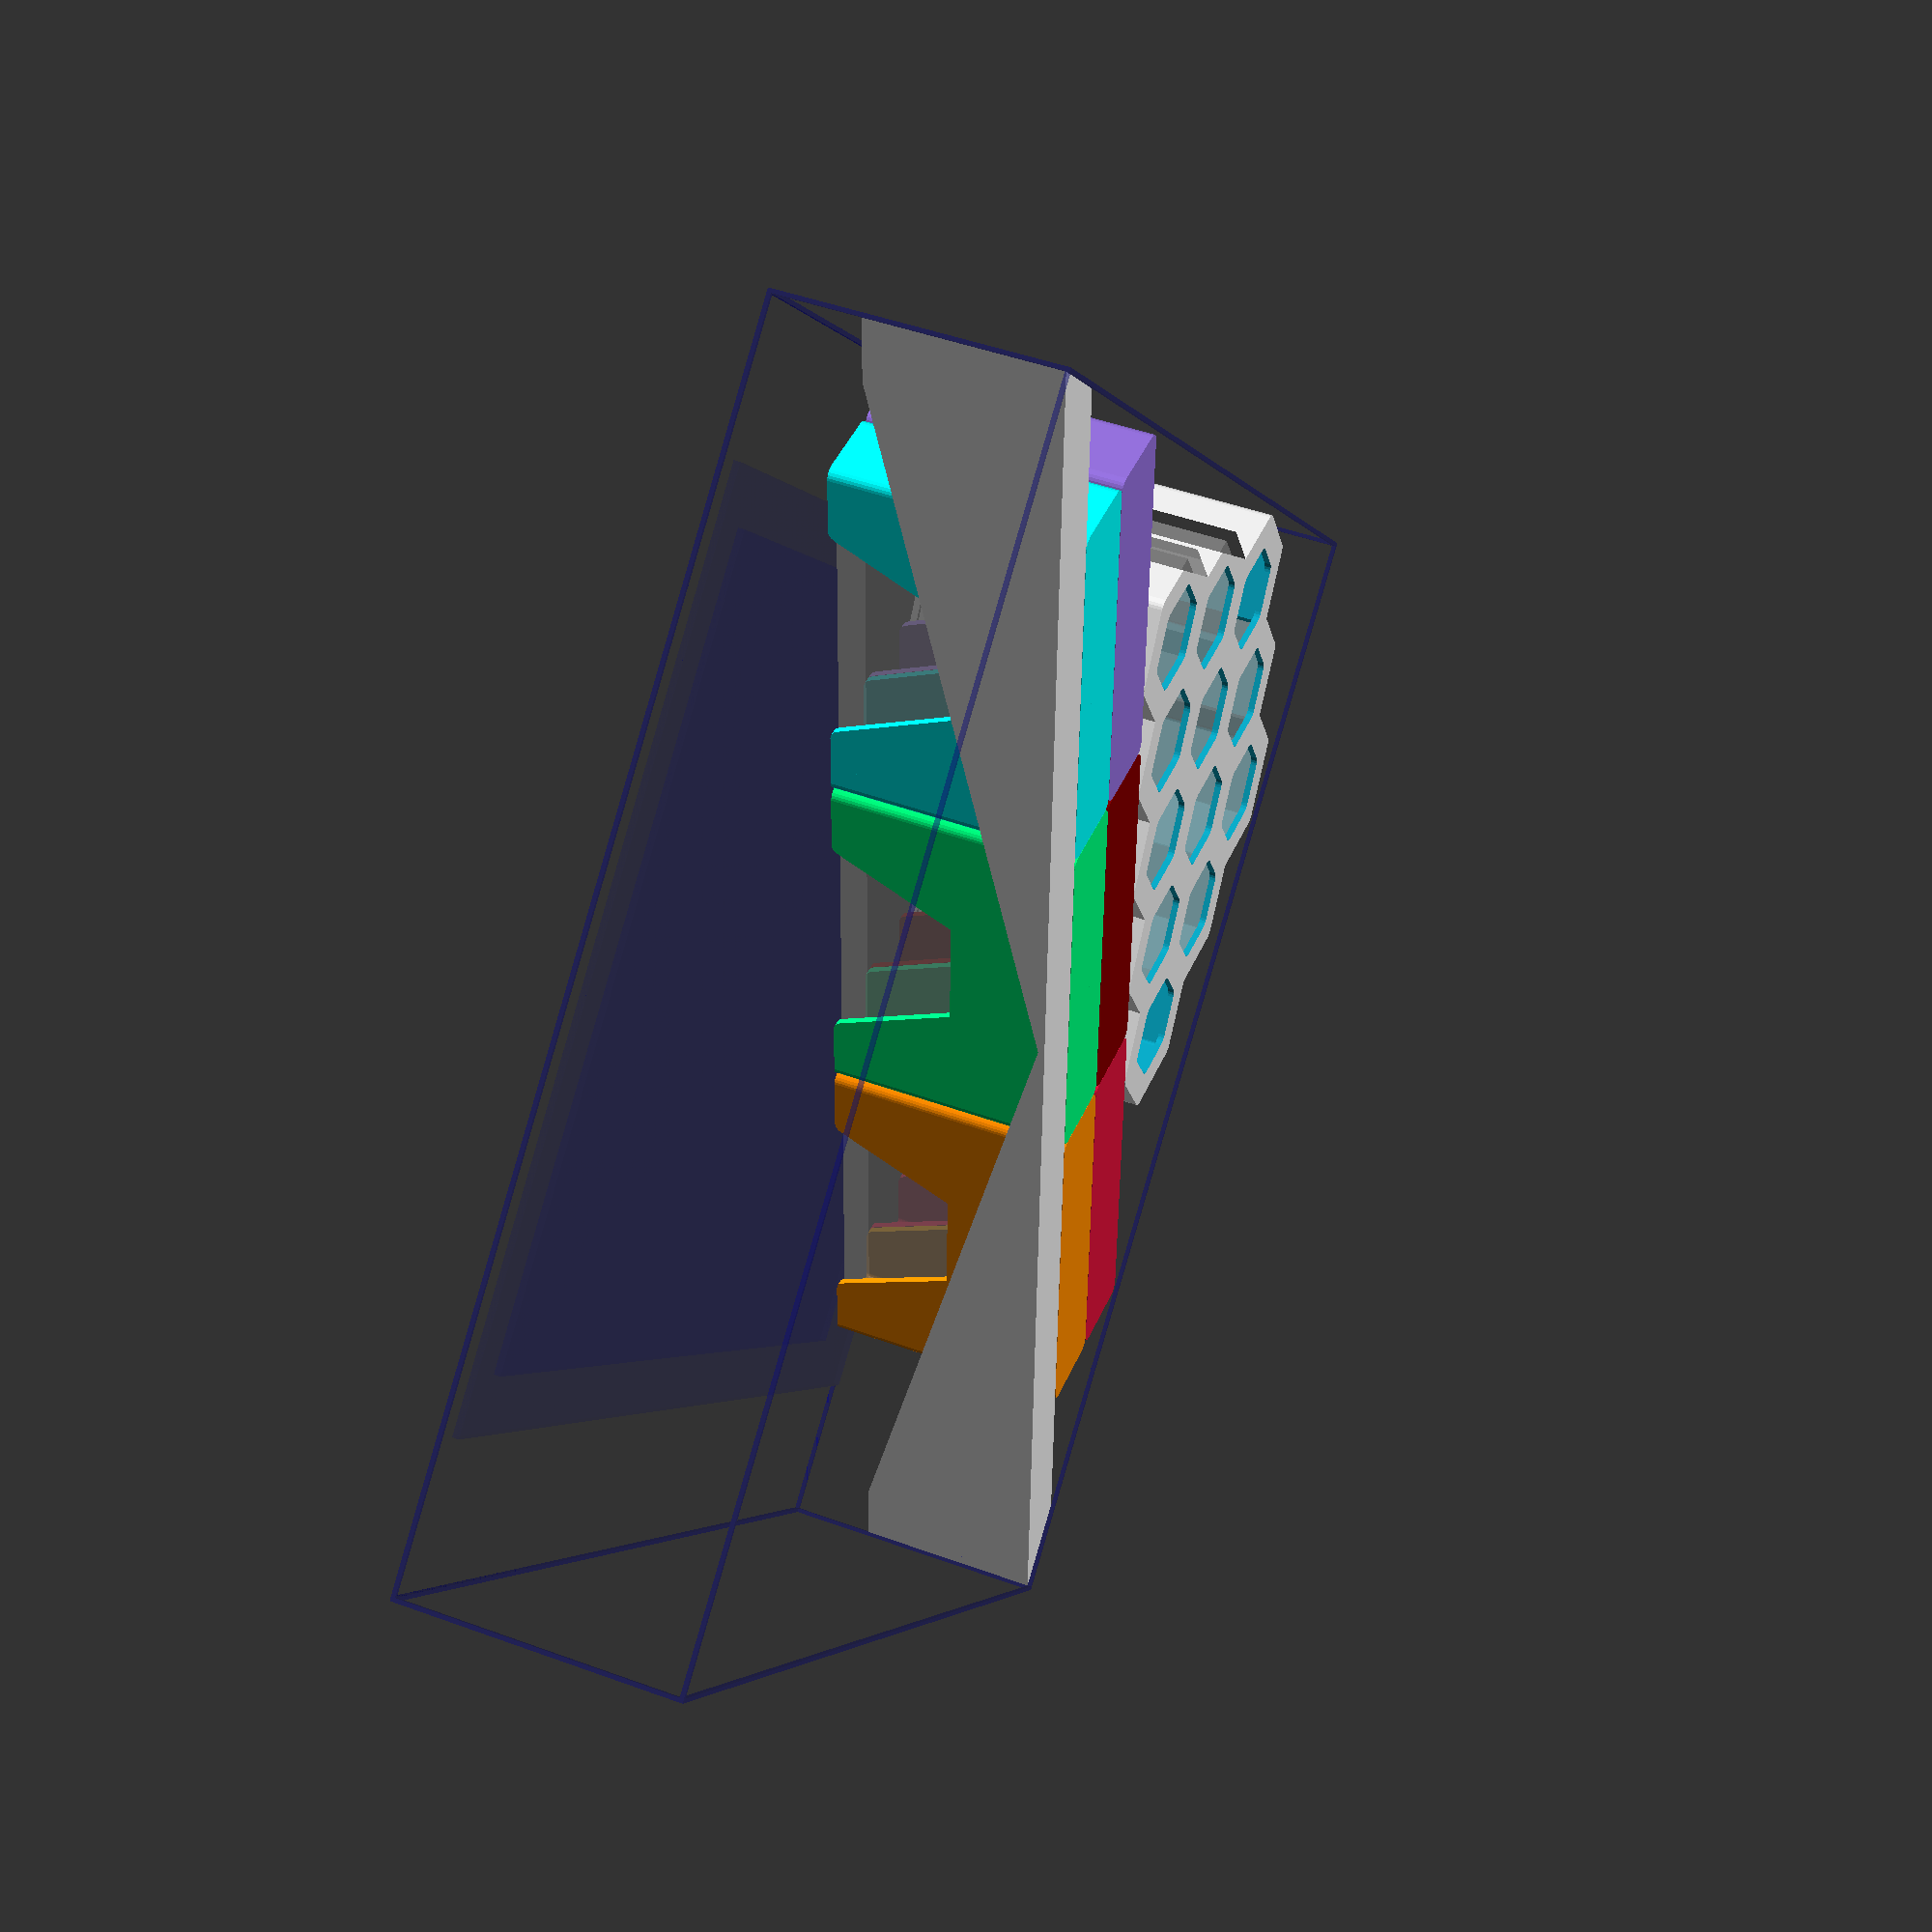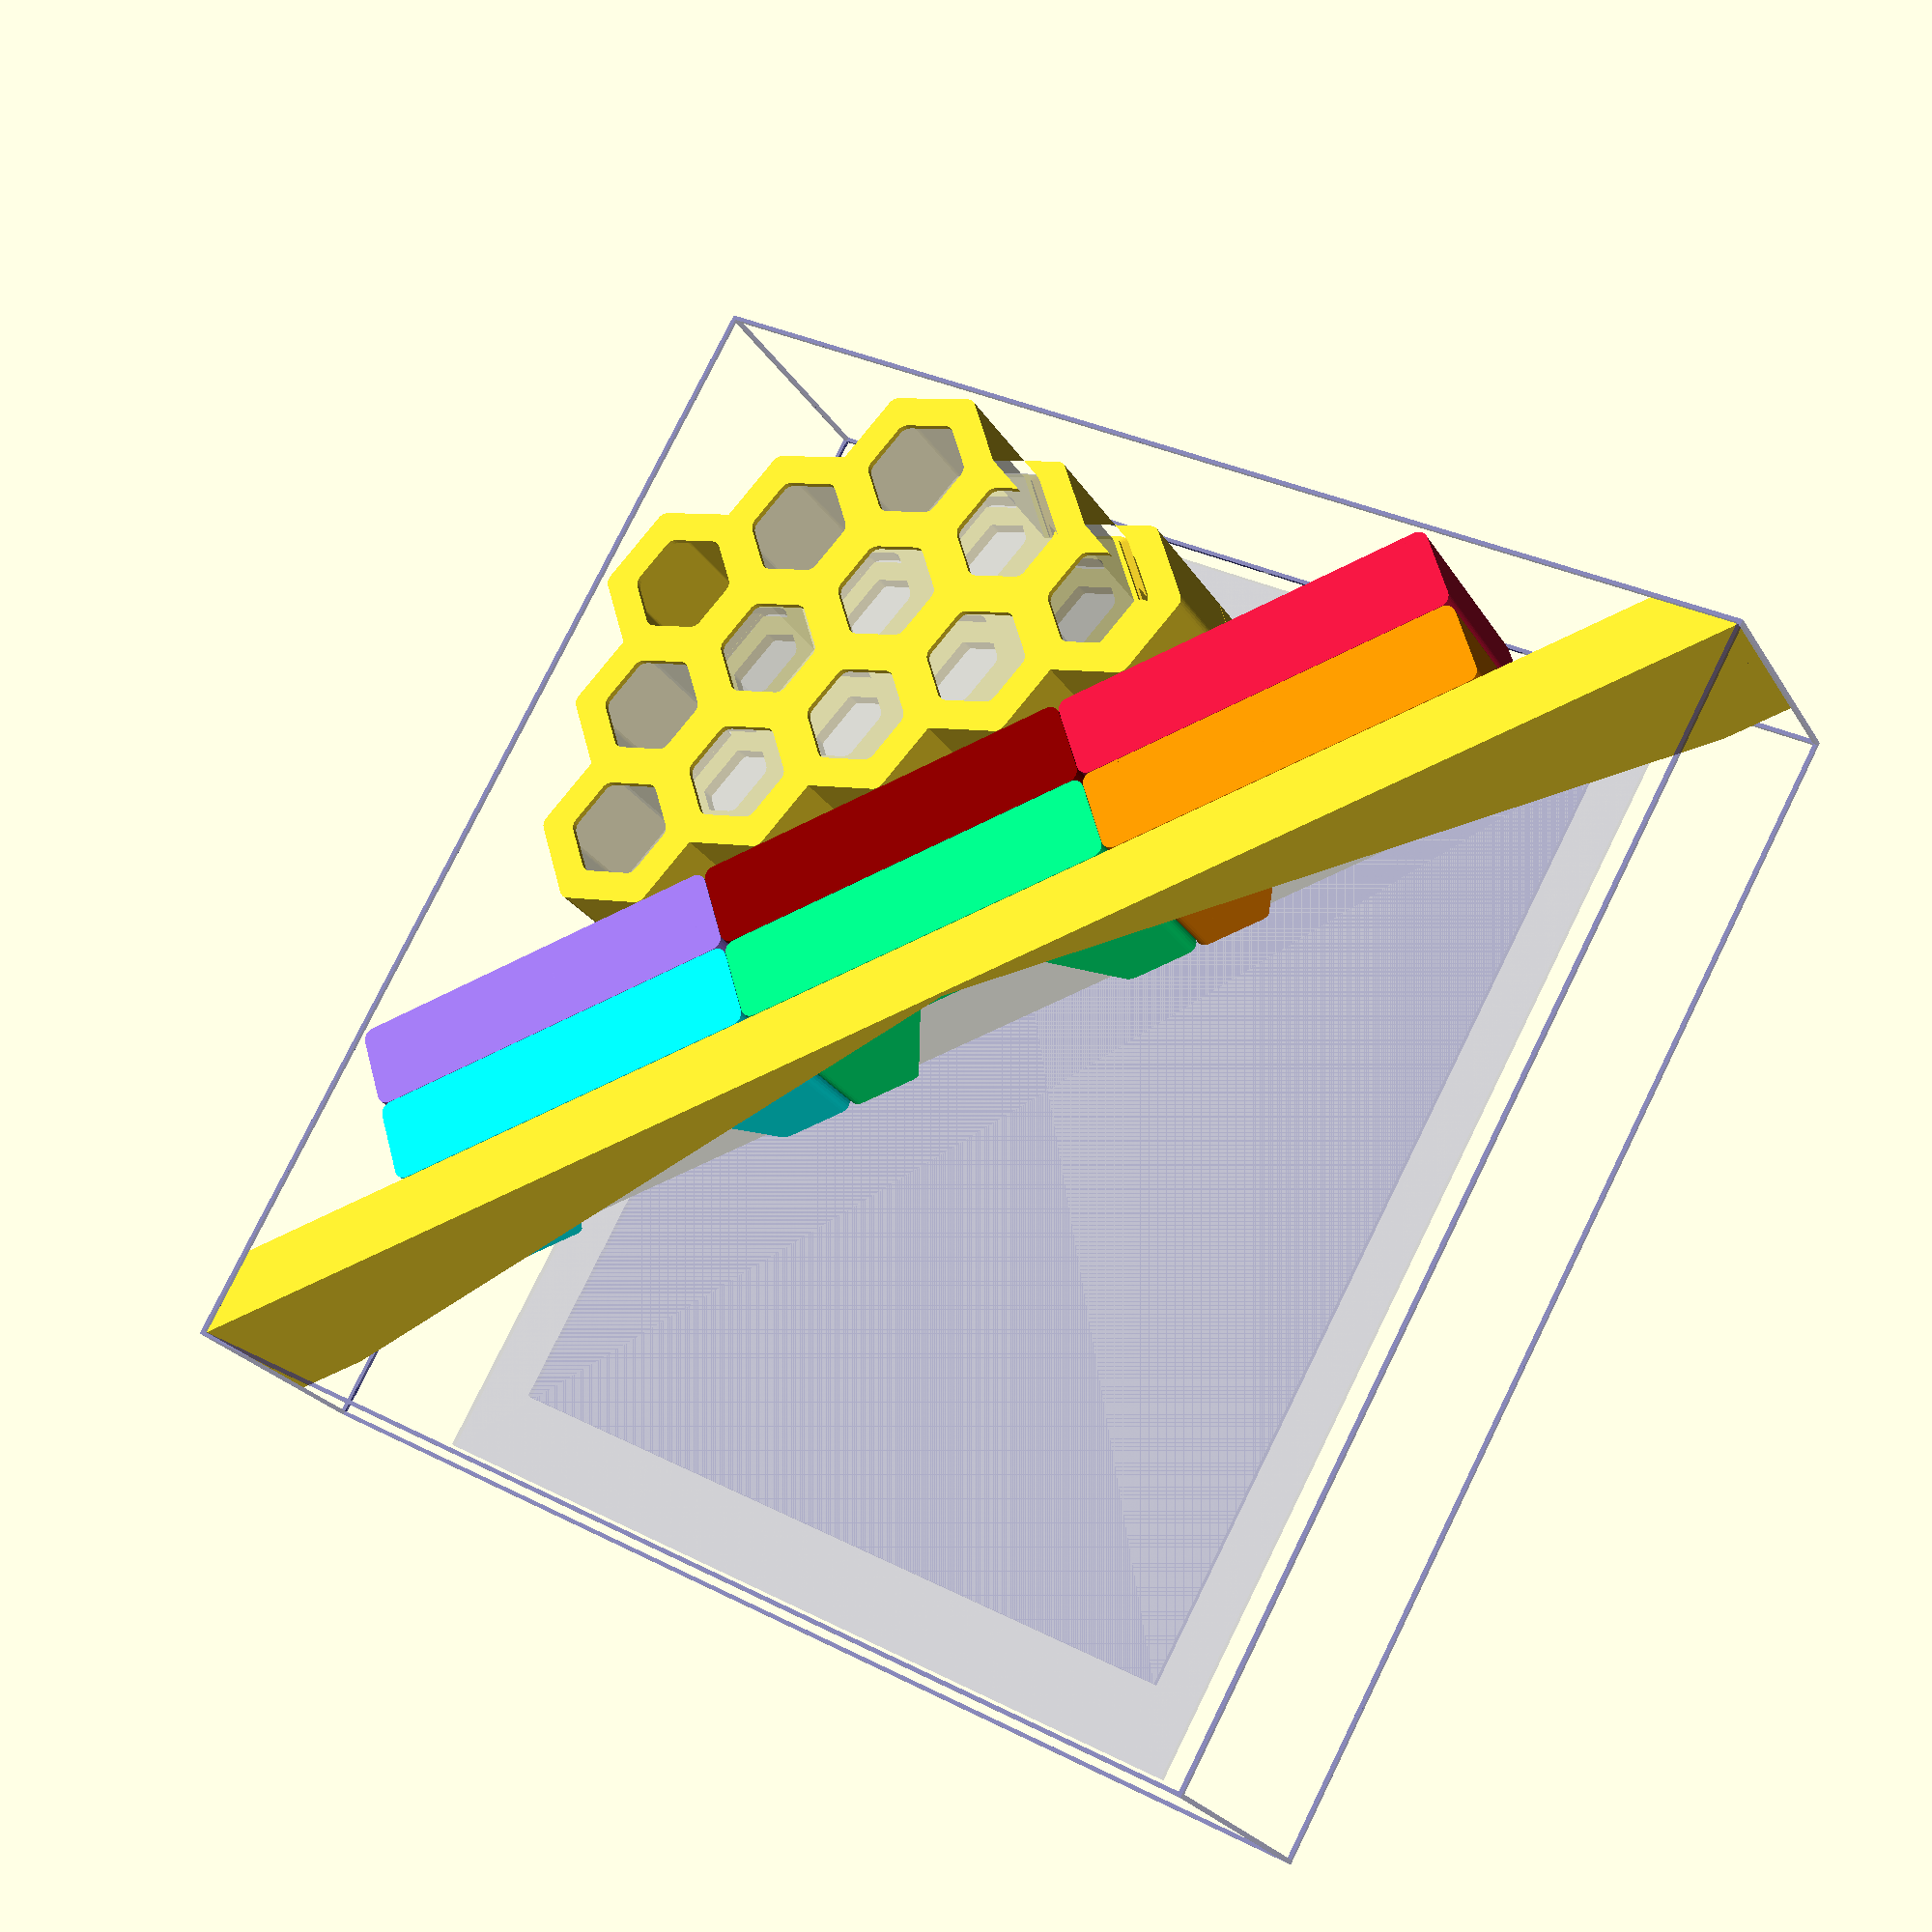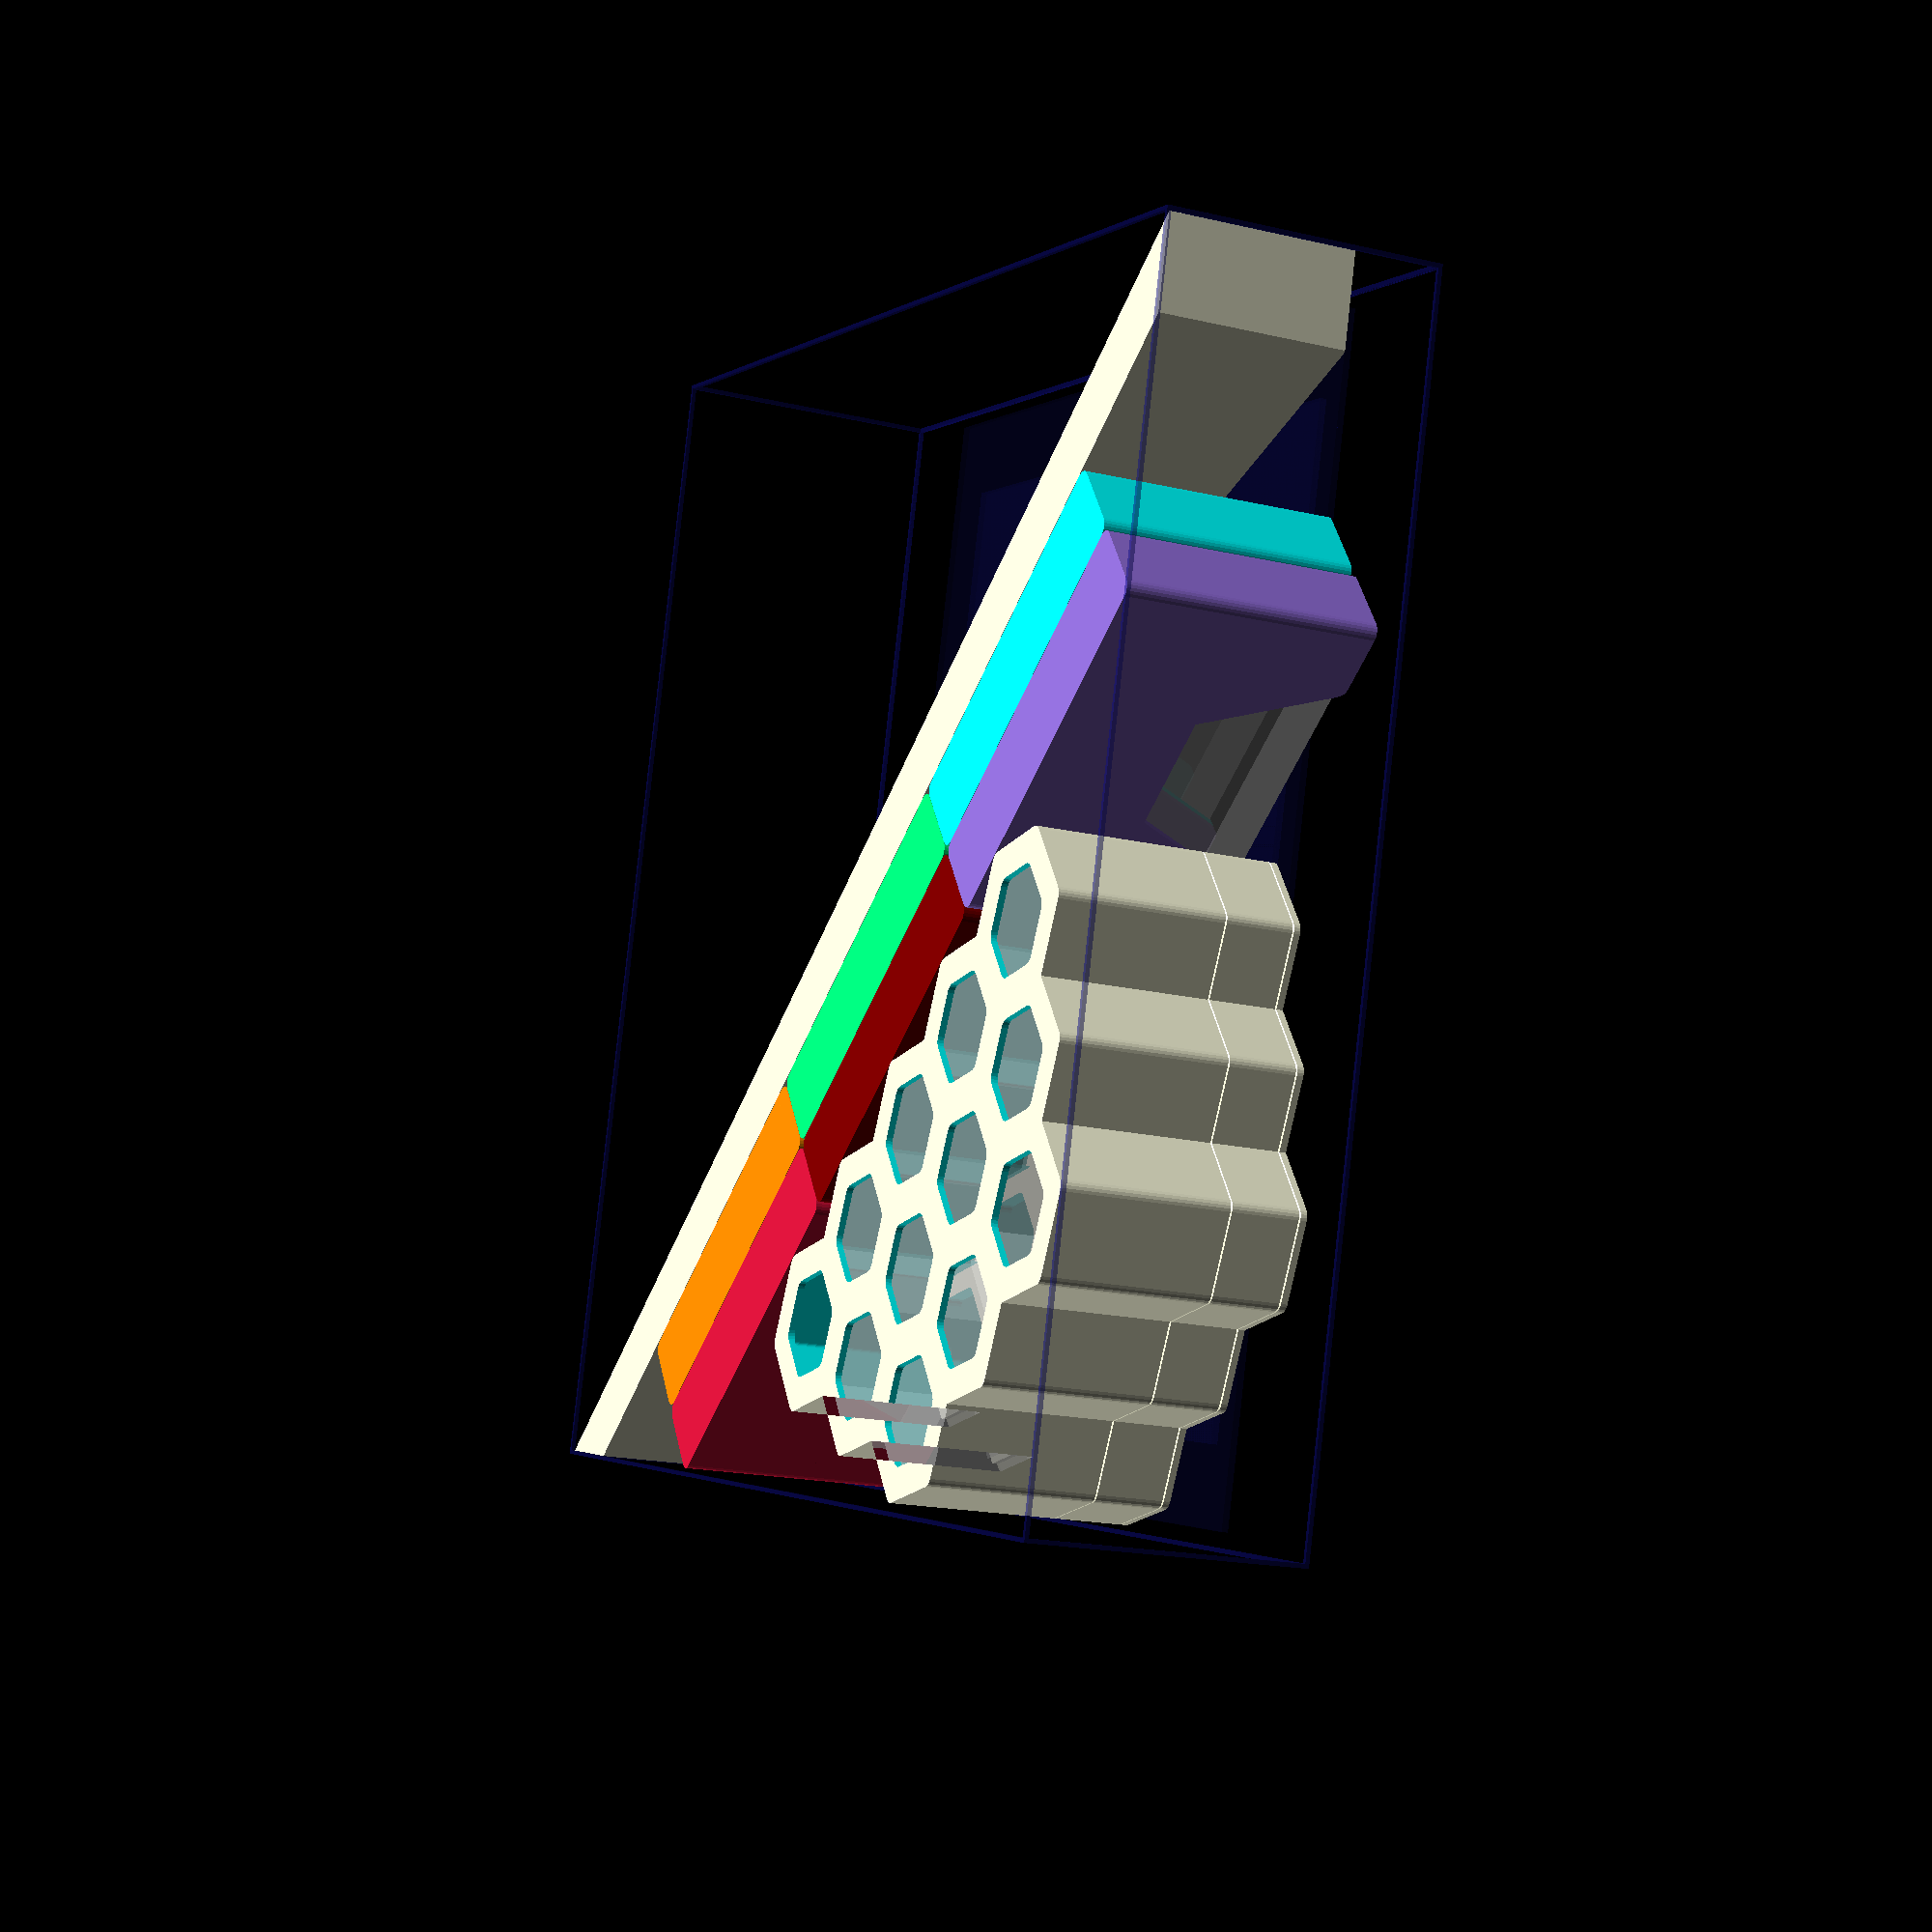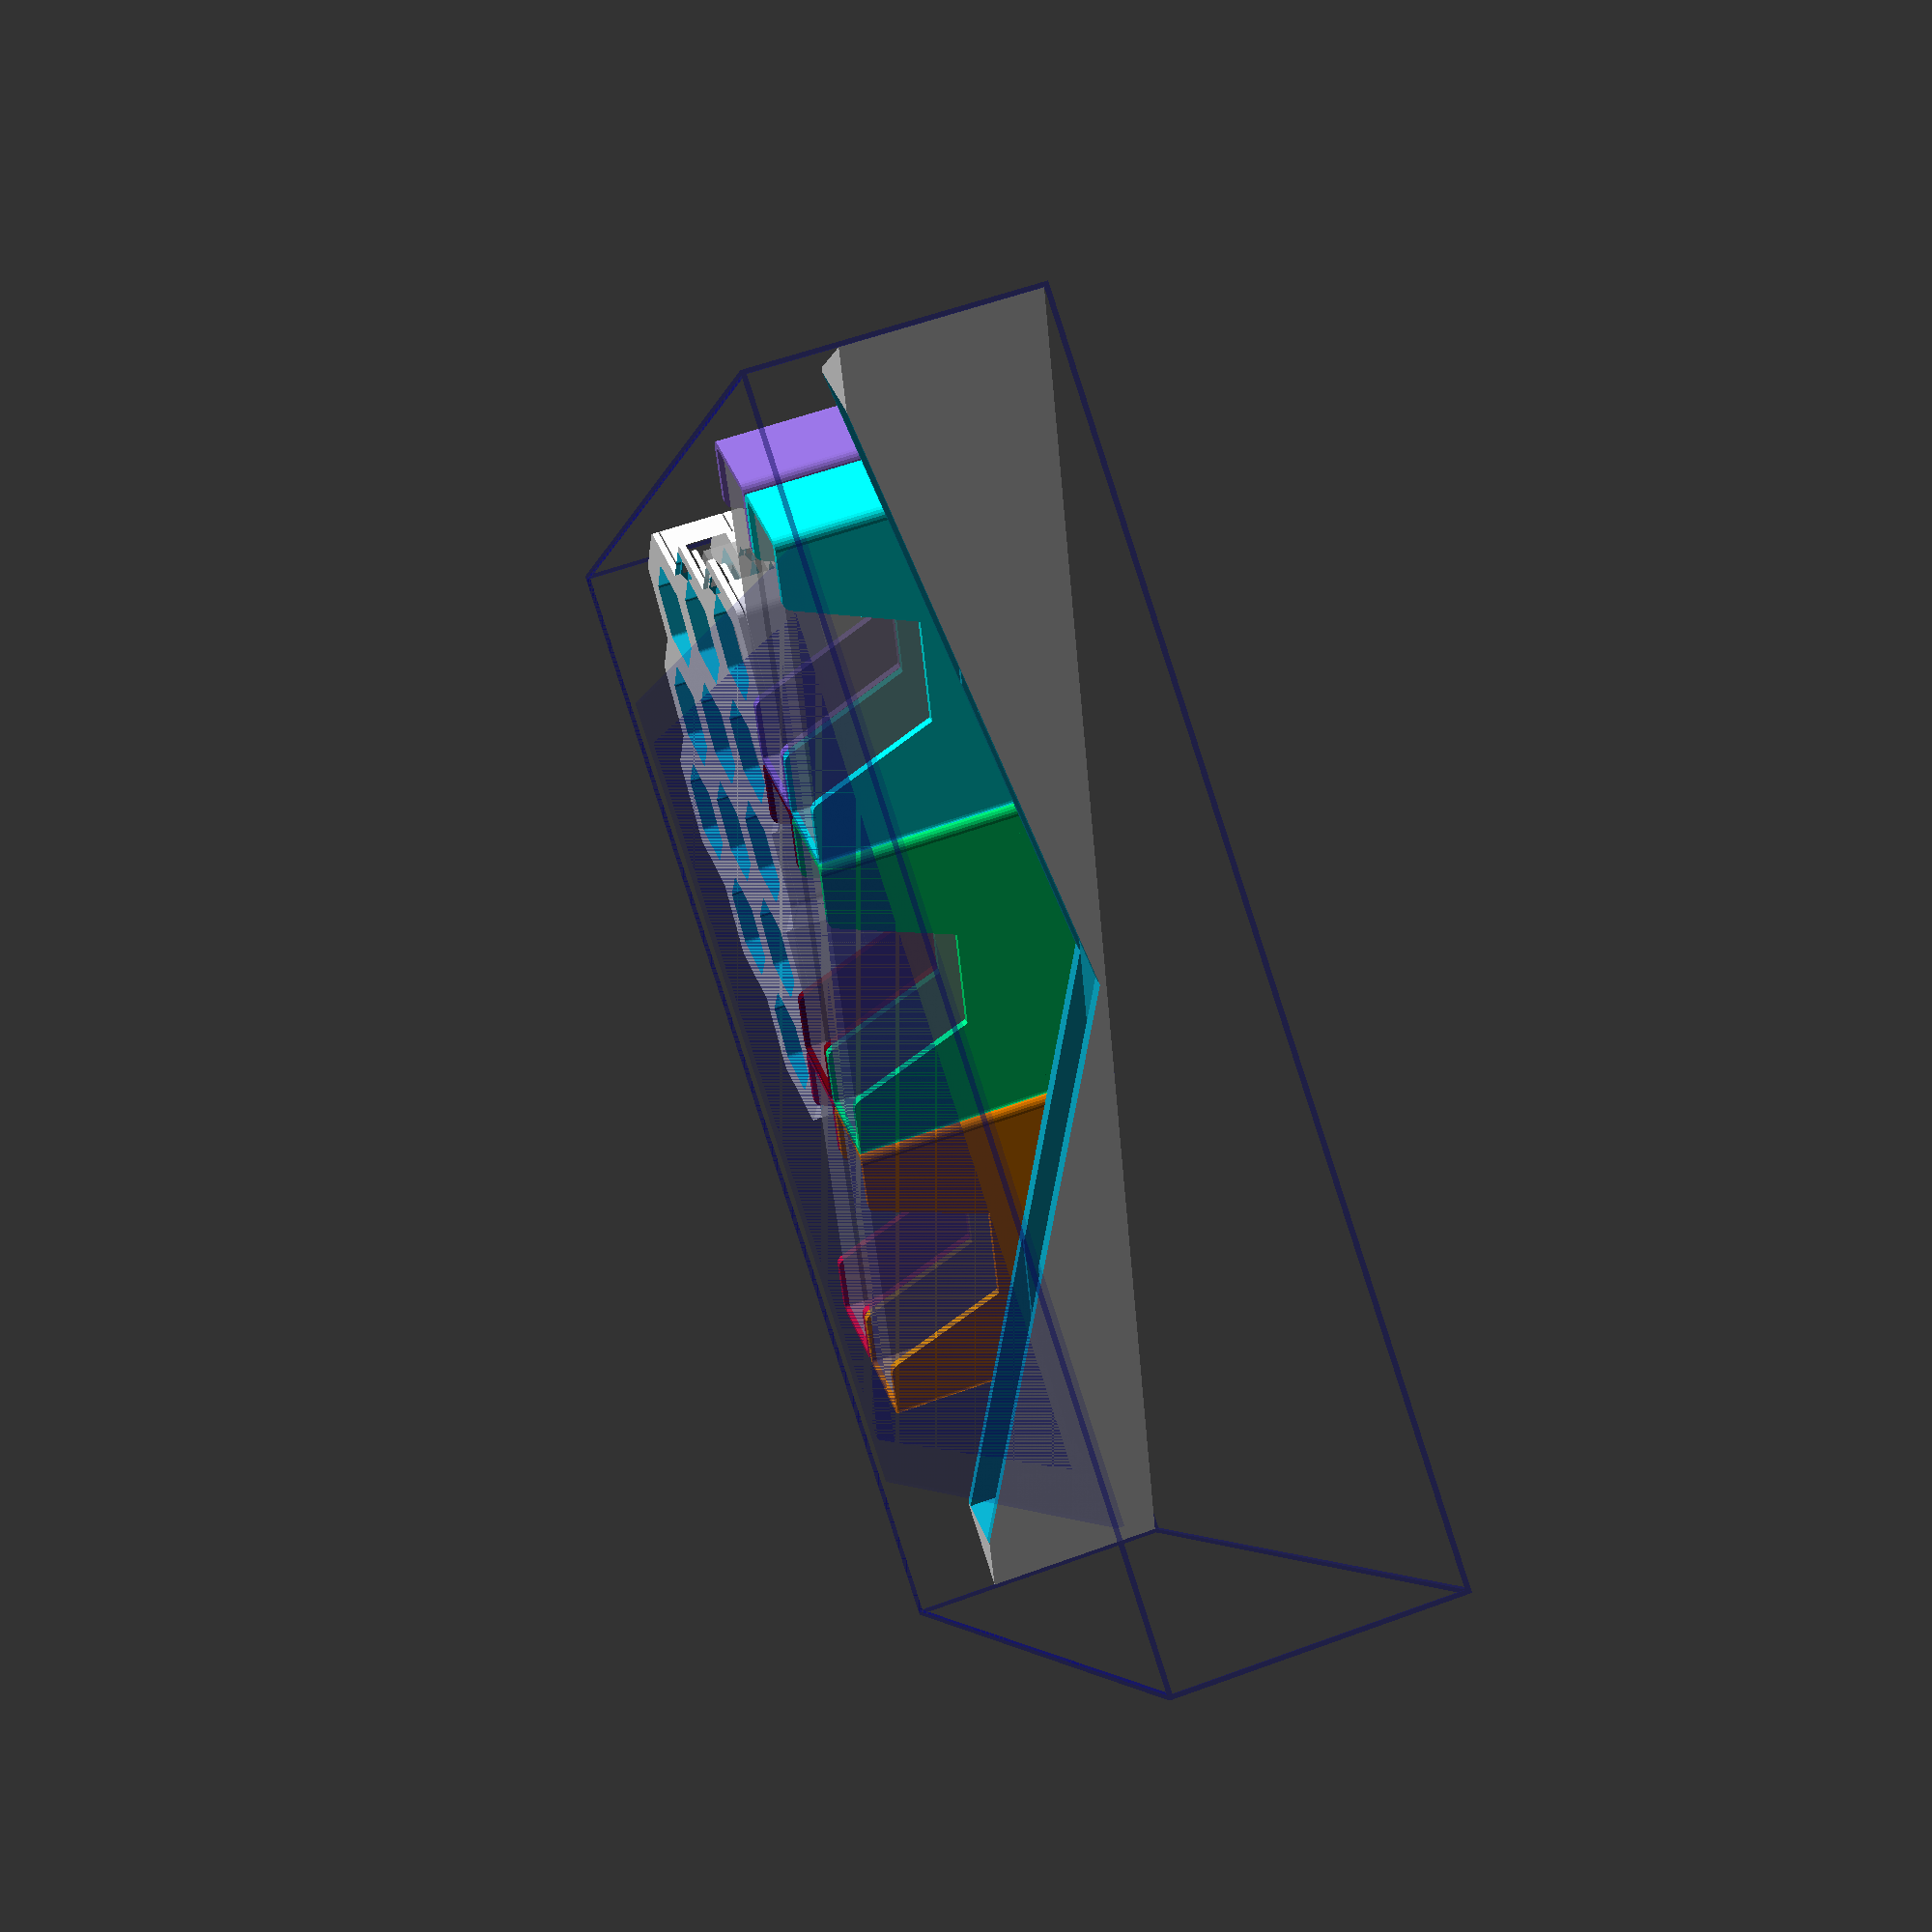
<openscad>
layer_height = 0.2;
extrusion_width = 0.45;
extrusion_overlap = layer_height * (1 - PI/4);
extrusion_spacing = extrusion_width - extrusion_overlap;

// convert between path counts and spacing, qspace to quantize
function xspace(n=1) = n*extrusion_spacing;
function nspace(x=xspace()) = x/extrusion_spacing;
function qspace(x=xspace()) = xspace(round(nspace(x)));
function cspace(x=xspace()) = xspace(ceil(nspace(x)));
function fspace(x=xspace()) = xspace(floor(nspace(x)));

// convert between path counts and width, qwall to quantize
function xwall(n=1) = xspace(n) + (0<n ? extrusion_overlap : 0);
function nwall(x=xwall()) =  // first path gets full extrusion width
    x < 0 ? nspace(x) :
    x < extrusion_overlap ? 0 :
    nspace(x - extrusion_overlap);
function qwall(x=xwall()) = xwall(round(nwall(x)));
function cwall(x=xwall()) = xwall(ceil(nwall(x)));
function fwall(x=xwall()) = xwall(floor(nwall(x)));

// quantize thin walls only (less than n paths wide, default for 2 perimeters)
function qthin(x=xwall(), n=4.5) = x < xwall(n) ? qwall(x) : x;
function cthin(x=xwall(), n=4.5) = x < xwall(n) ? cwall(x) : x;
function fthin(x=xwall(), n=4.5) = x < xwall(n) ? fwall(x) : x;

// convert between layer counts and height, qlayer to quantize
function zlayer(n=1) = n*layer_height;
function nlayer(z=zlayer()) = z/layer_height;
// quantize heights
function qlayer(z=zlayer()) = zlayer(round(nlayer(z)));
function clayer(z=zlayer()) = zlayer(ceil(nlayer(z)));
function flayer(z=zlayer()) = zlayer(floor(nlayer(z)));

tolerance = 0.001;

$fa = 15;
$fs = min(layer_height/2, xspace(1)/2);

inch = 25.4;
card = [2.5*inch, 3.5*inch];  // standard playing card dimensions

// seams add about 1/2mm to each dimension
sand_sleeve = [81, 122];  // Dixit
orange_sleeve = [73, 122];  // Tarot
magenta_sleeve = [72, 112];  // Scythe
brown_sleeve = [67, 103];  // 7 Wonders
lime_sleeve = [82, 82];  // Big Square
blue_sleeve = [73, 73];  // Square
dark_blue_sleeve = [53, 53];  // Mini Square
gray_sleeve = [66, 91];  // Standard Card
purple_sleeve = [62, 94];  // Standard European
ruby_sleeve = [46, 71];  // Mini European
green_sleeve = [59, 91];  // Standard American
yellow_sleeve = [44, 67];  // Mini American
catan_sleeve = [56, 82];  // Catan (English)

no_sleeve = 0.35;  // common unsleeved card thickness (UG assumes 0.325)
thin_sleeve = 0.1;  // 50 micron sleeves
thick_sleeve = 0.2;  // 100 micron sleeves
double_sleeve = thick_sleeve + thin_sleeve;
function double_sleeve_count(d) = floor(d / (no_sleeve + double_sleeve));
function thick_sleeve_count(d) = floor(d / (no_sleeve + thick_sleeve));
function thin_sleeve_count(d) = floor(d / (no_sleeve + thin_sleeve));
function unsleeved_count(d) = floor(d / no_sleeve);
function vdeck(n=1, card=yellow_sleeve, sleeve=double_sleeve) =
    [card[0], card[1], n*(no_sleeve+sleeve)];

function unit_axis(n) = [for (i=[0:1:2]) i==n ? 1 : 0];

wall0 = xwall(4);
floor0 = qlayer(wall0);
gap0 = 0.1;

// box metrics
interior = [287, 287, 67.5];  // box interior
module box(size, wall=1, frame=false, a=0, center=false) {
    vint = is_list(size) ? size : [size, size, size];
    vext = [vint[0] + 2*wall, vint[1] + 2*wall, vint[2] + wall];
    vcut = [vint[0], vint[1], vint[2] - wall];
    origin = center ? [0, 0, vext[2]/2 - wall] : vext/2;
    translate(origin) rotate(a) {
        difference() {
            cube(vext, center=true);  // exterior
            raise(wall/2) cube(vint, center=true);  // interior
            raise(2*wall) cube(vcut, center=true);  // top cut
            if (frame) {
                for (n=[0:2]) for (i=[-1,+1])
                    translate(2*i*unit_axis(n)*wall) cube(vcut, center=true);
            }
        }
    }
}

// component metrics
Nplayers = 5;
Nmaps = 16;  // number of map and water tiles
Hboard = 2.25;  // tile & token thickness
Rhex = 3/4 * 25.4;  // hex major radius (center to vertex)
Hcap = clayer(4);  // total height of lid + plug
Vfocus5 = [371, 11.5, 21.5];
Vfocus4 = [309, 9, 22];
Vmanual1 = [8.5*inch, 11*inch, 1.6];  // approximate
Vmanual2 = [7.5*inch, 9.5*inch, 1.6];  // approximate

Ghex = [[1, 0], [0.5, 1], [-0.5, 1], [-1, 0], [-0.5, -1], [0.5, -1]];
Gmap = [
    [2.5, 0], [2, 1], [2.5, 2], [2, 3], [2.5, 4], [2, 5],
    [1, 5], [0.5, 4], [-0.5, 4], [-1, 3], [-0.5, 2],
    [-1, 1], [-2, 1], [-2.5, 0], [-2, -1], [-2.5, -2],
    [-2, -3], [-1, -3], [-0.5, -4], [0.5, -4], [1, -3],
    [2, -3], [2.5, -2], [2, -1],
];

// container metrics
Hlid = floor0;  // height of cap lid
Hplug = Hcap - Hlid;  // depth of lid below cap
Rint = 1;  // internal corner radius (distance from contents to wall)
Rext = Rint+wall0;  // external corner radius
Rplug = Rint-gap0;  // internal plug radius (small gap to wall interior)
Alid = 30;  // angle of lid chamfer
Hseam = wall0/2 * tan(Alid) - zlayer(1/2);  // space between lid cap and box
Hchamfer = (Rext-Rplug) * tan(Alid);
Gbox = [
    [2.5, 0], [2, 1], [2.5, 2], [2, 3], [2.5, 4], [2, 5],
    [1, 5], [0.5, 4], [-0.5, 4], [-1, 3], [-2, 3],
    [-2.5, 2], [-2, 1], [-2.5, 0], [-2, -1], [-2.5, -2],
    [-2, -3], [-1, -3], [-0.5, -4], [0.5, -4], [1, -5],
    [2, -5], [2.5, -4], [2, -3], [2.5, -2], [2, -1],
];
Ghole = [
    [1.5, -4], [1.5, -2], [1.5, 0], [1.5, 2], [1.5, 4],
    [0, -3], [0, -1], [0, 1], [0, 3], [-1.5, -2], [-1.5, 0], [-1.5, 2],
];
function diag2(x, y) = sqrt(x*x + y*y);
function diag3(x, y, z) = sqrt(x*x + y*y + z*z);

module interior(a=45, center=false) {
    origin = [0, 0, center ? 0 : interior[2]/2];
    translate(origin) rotate(a) cube(interior, center=true);
}

module focus_frame(half=0, center=false) {
    axis = sign(half);
    // TODO: switch to full Rext border instead of 1/2 Rint + wall0?
    slot5 = [Vfocus5[0]+Rint, Vfocus5[1]+Rint, clayer(Vfocus5[2]+0.8)];
    slot4 = [Vfocus4[0]+Rint, Vfocus4[1]+Rint, clayer(Vfocus4[2])+slot5[2]];
    block = [
        diag2(interior[0], interior[1]),
        max(slot4[1], slot5[1]) + 2*wall0,
        slot4[2] + floor0,
    ];

    origin = [0, 0, center ? 0 : block[2]/2];
    module cut(slot, block) {
        cut = [slot[0], slot[1], 2*slot[2]];
        translate([0, 0, block[2]/2]) cube(cut, center=true);
    }
    module vee(slot, block) {
        vee = [
            [0, floor0 - block[2]],
            [+slot[0]/2, 0],
            [+slot[0]/2, 1],
            [-slot[0]/2, 1],
            [-slot[0]/2, 0],
        ];
        translate([0, 0, block[2]/2]) rotate([90, 0, 0])
            linear_extrude(2*block[1], center=true) polygon(vee);
    }
    module half(slot, block) {
        if (axis != 0) rotate(90*sign(axis)) {
            notch = slot[1]/2;
            jig = [
                [-notch+gap0/2, 0],
                [-notch+gap0/2, +2*notch],
                [-gap0/2, +2*notch],
                [-gap0/2, -2*notch],
                [notch, -2*notch],
                [notch, 0],
                [+block[1], 0],
                [+block[1], +block[0]],
                [-block[1], +block[0]],
                [-block[1], 0],
            ];
            linear_extrude(2*block[2], center=true) polygon(jig);
        }
    }
    translate(origin) intersection() {
        interior(center=true);
        translate([0, block[1]/2, 0])
        difference() {
            cube(block, center=true);
            cut(slot5, block);
            cut(slot4, block);
            vee(slot5, block);
            half(slot4, block);
        }
    }
}

module raise(z=floor0) {
    translate([0, 0, z]) children();
}
module rounded_square(r, size, center=true) {
    offset(r=r) offset(r=-r) square(size, center);
}

function hex_grid(x, y, r=Rhex) = [r*x, sin(60)*r*y];
function hex_points(grid=Ghex, r=Rhex) = [for (i=grid) hex_grid(i[0],i[1],r)];
function hex_min(grid=Ghex, r=Rhex) =
    hex_grid(min([for (i=grid) i[0]]), min([for (i=grid) i[1]]), r);

module hex_poly(grid=Ghex, r=Rhex, center=false) {
    origin = center ? [0, 0] : -hex_min(grid, r);
    translate(origin) polygon(hex_points(grid, r));
}
module hex_tile(n=1, grid=Ghex, r=Rhex, center=false) {
    linear_extrude(Hboard*n, center=center)
        hex_poly(grid=grid, r=r, center=center);
}
module hex_lid(grid=Ghex, r=Rhex, center=false) {
    xy_min = hex_min(grid, r);
    origin = center ? [0, 0, 0] : [Rext - xy_min[0], Rext - xy_min[1], 0];
    translate(origin) {
        minkowski() {
            linear_extrude(Hlid, center=false)
                hex_poly(grid=grid, r=r, center=true);
            mirror([0, 0, 1]) {
                cylinder(h=Hplug, r=Rplug);
                cylinder(h=Hchamfer, r1=Rext, r2=Rplug);
            }
        }
    }
}

function hex_box_height(n=1, plug=false) =
    clayer(floor0 + n*Hboard + Rint + Hplug) + (plug ? Hplug : 0);
function stack_height(n=0, k=1, plug=true, lid=true) =
    (k ? hex_box_height(n) : 0) +
    (k-1)*clayer(Hseam) +
    (plug ? Hplug : 0) +
    (lid ? clayer(Hseam) + Hlid : 0);

module hex_box(n=1, plug=false, grid=Ghex, r=Rhex, ghost=undef, center=false) {
    h = hex_box_height(n=n, plug=false);
    origin = center ? [0, 0] : -hex_min(grid, r) + [1, 1] * Rext;
    translate(origin) {
        difference() {
            // exterior
            union() {
                linear_extrude(h, center=false)
                    offset(r=Rext) hex_poly(grid=grid, r=r, center=true);
                if (plug) hex_lid(grid=grid, r=r, center=true);
            }
            // interior
            raise() linear_extrude(h, center=false)
                offset(r=Rext-wall0) hex_poly(grid=grid, r=r, center=true);
            // lid chamfer
            raise(h+Hseam) hex_lid(grid=grid, center=true);
        }
        // ghost tiles
        %raise(floor0 + Hboard * n/2)
            hex_tile(n=n, grid=(ghost ? ghost : grid), r=r, center=true);
    }
}

module map_hex_poly(center=false) {
    hex_poly(grid=Ghex, center=center);
}
module map_hex(n=1, center=false) {
    hex_tile(n=n, grid=Ghex, center=center);
}
module map_tile_poly(center=false) {
    hex_poly(grid=Gmap, center=center);
}
module map_tile(n=1, center=false) {
    hex_tile(n=n, grid=Gmap, center=center);
}
module map_tile_box(n=Nmaps, plug=false, center=false) {
    difference() {
        hex_box(n=n, plug=plug, grid=Gbox, ghost=Gmap, center=center);
        for (p=hex_points(Ghole)) translate(p)
            linear_extrude(2*Hcap, center=true)
            offset(r=Rext) offset(r=-Rhex/4-Rext) hex_poly(center=center);
    }
}
module map_tile_capitals(center=false) {
    map_tile_box(n=Nplayers, plug=true, center=center);
}
module map_tile_lid(center=false) {
    difference() {
        hex_lid(grid=Gbox, center=center);
        for (p=hex_points(Ghole)) translate(p)
            linear_extrude(2*Hcap, center=true)
            offset(r=Rint) offset(delta=-Rhex/4-Rint) hex_poly(center=center);
    }
}
module raise_lid(n=0, k=1, plug=false) {
    raise(stack_height(n=n, k=k, plug=plug, lid=true) - Hlid) children();
}
module map_tile_stack() {
    nmap = 16;
    ncap = 5;
    map_tile_box(nmap, center=true);
    raise_lid(nmap) {
        map_tile_box(ncap, plug=true, center=true);
        raise_lid(ncap) map_tile_lid(center=true);
    }
}

Vdeck = vdeck(29, green_sleeve, thick_sleeve);
Vdbox = [  // round dimensions to even layers
    qlayer(Vdeck[1] + 2*Rext),
    qlayer(Vdeck[2] + 2*Rext),
    qlayer(Vdeck[0] + Rint + floor0),
];

module deck_box(color=undef, center=false) {
    origin = center ? [0, 0, 0] : Vdbox/2;
    module shell(block) {
        raise((-block[2])/2) linear_extrude(block[2]/2)
            rounded_square(Rext, [block[0], block[1]]);
        for (a=[0,180]) rotate(a) {
            translate([block[0]/2-2*Rext, 0])
                linear_extrude(block[2], center=true)
                rounded_square(Rext, [4*Rext, block[1]]);
            vee = [
                [0, 0],
                [block[0]/2-Rext, 0],
                [block[0]/2-Rext, block[2]],
                [block[0]/3-Rext, block[2]],
            ];
            raise(-block[2]/2) rotate([90, 0, 0])
                linear_extrude(block[1], center=true)
                offset(r=Rext) offset(r=-Rext)
                polygon(vee);
        }
    }
    translate(origin) {
        well = [Vdbox[0]-2*wall0, Vdbox[1]-2*wall0];
        color(color) difference() {
            shell(Vdbox);
            raise() linear_extrude(Vdbox[2], center=true)
                rounded_square(Rint, [well[0], well[1]]);
        }
        %raise() raise(Vdeck[0]/2-Vdbox[2]/2)
            rotate([0, 90, 90]) cube(Vdeck, center=true);
    }
}

module organizer() {
    // box shape and manuals
    // everything needs to fit inside this!
    %color("#101080", 0.5) box(interior, frame=true, center=true);
    %color("#101080", 0.1) raise(interior[2] - Vmanual2[2]/2) {
        cube(Vmanual2, center=true);
        raise(-(Vmanual1[2]+Vmanual2[2])/2) cube(Vmanual1, center=true);
    }
    rotate(135) {
        // focus bars
        focus_frame();
        translate([0, Vfocus5[1]+Rext+wall0+gap0]) {
            deltadb = [Vdbox[0]+gap0, Vdbox[1]+gap0];
            // player deck boxes
            dc = ["darkorange", "springgreen", "aqua",
                "crimson", "maroon", "mediumpurple"];
            for (x=[-1, 0, +1]) for (y=[1, 2])
                translate([x*deltadb[0], (y-0.5)*deltadb[1], Vdbox[2]/2])
                    deck_box(color=dc[3*y+x-2], center=true);
            // map tiles
            ystack = 5*Rhex + 2*Rext + gap0;
            translate([0, 2*deltadb[1]+ystack/2]) rotate(-90) map_tile_stack();
        }
    }
}

*map_tile_box(center=true);
*map_tile_capitals(center=true);
*map_tile_lid(center=true);
*deck_box(center=true);

organizer();

</openscad>
<views>
elev=313.6 azim=43.4 roll=112.6 proj=p view=solid
elev=203.4 azim=331.2 roll=336.5 proj=p view=wireframe
elev=18.0 azim=345.1 roll=245.1 proj=p view=wireframe
elev=123.8 azim=211.5 roll=111.1 proj=p view=solid
</views>
